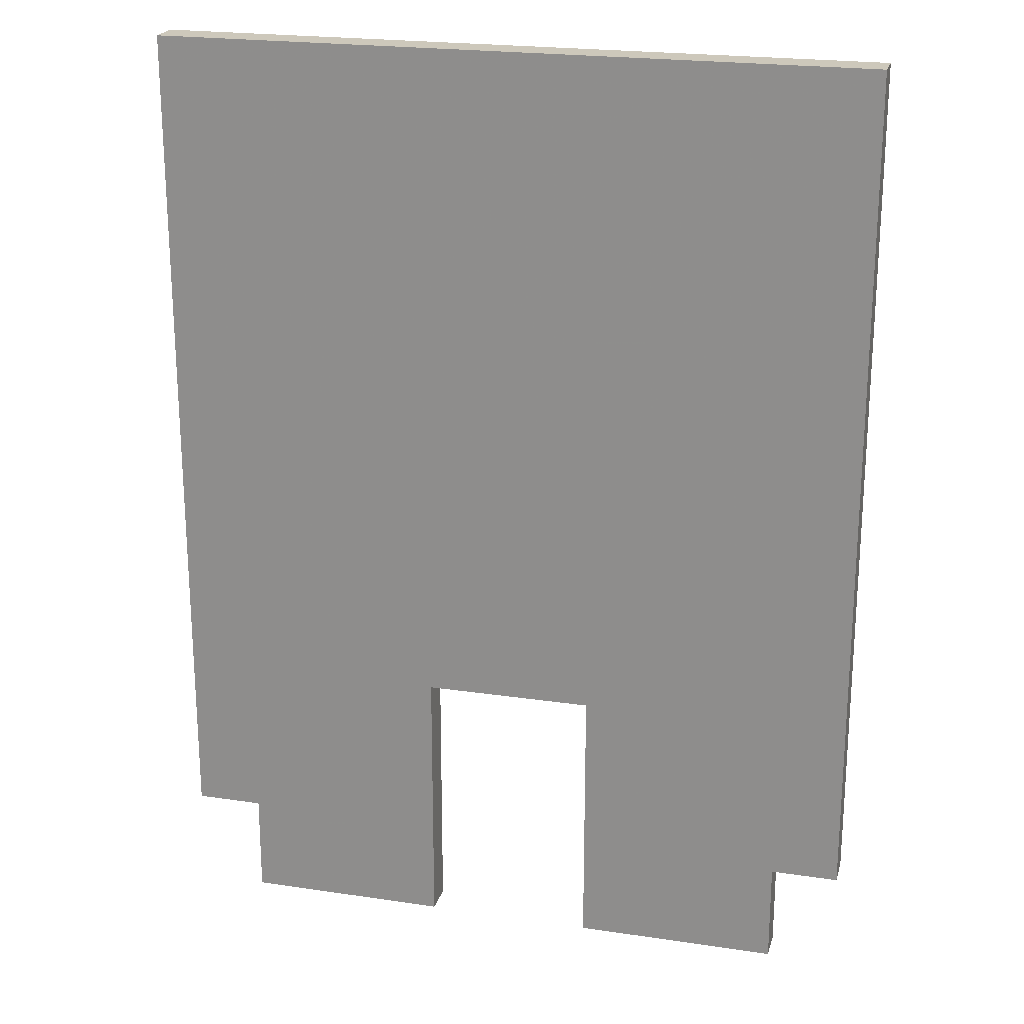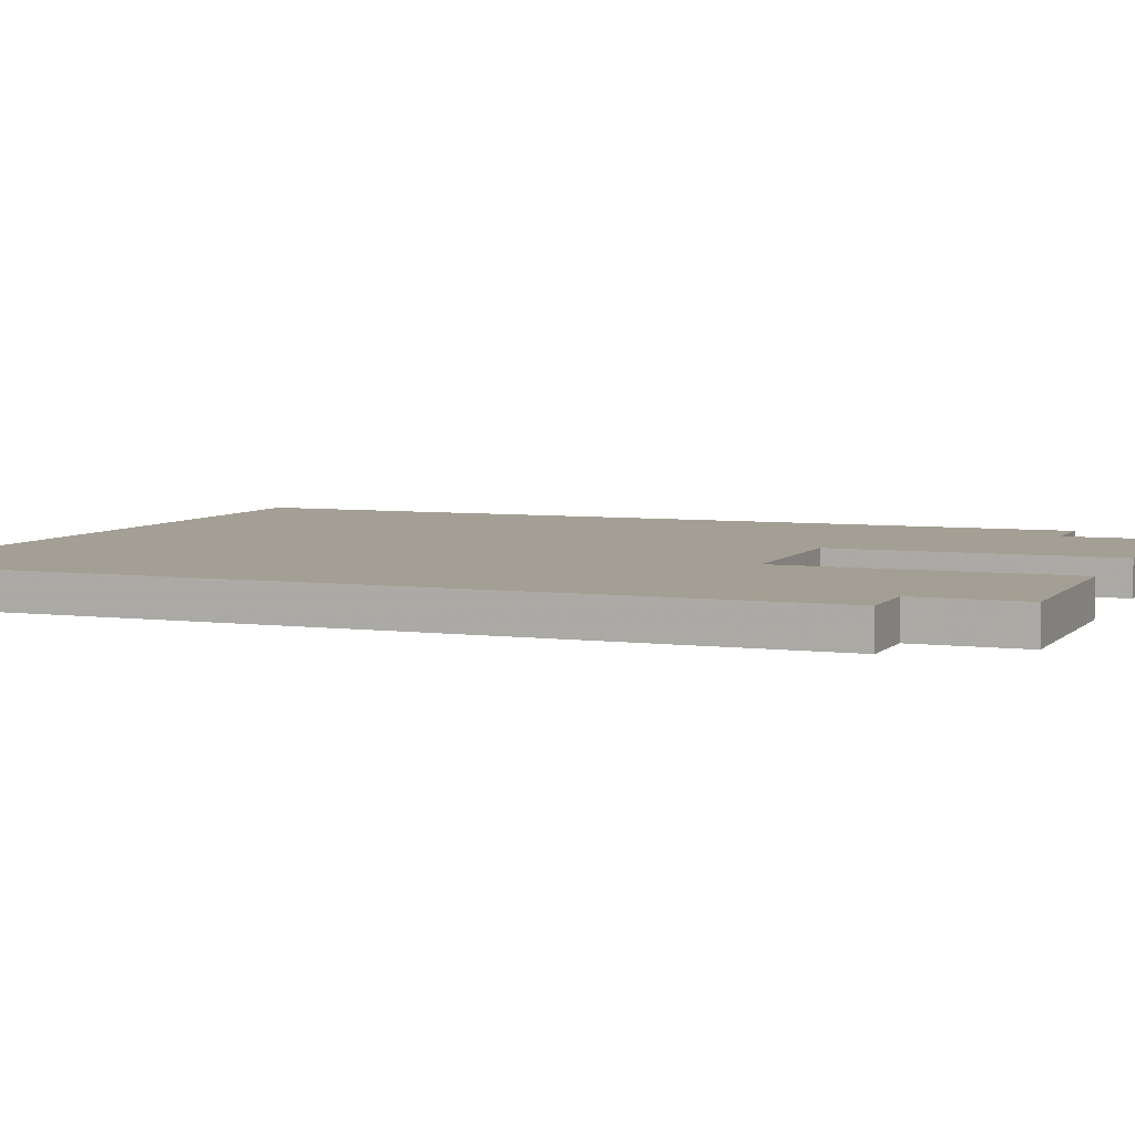
<metadata>
{"format":"obj","ext":"obj","renderer":"f3d","projection":"perspective","resolution":1024,"background":"white","views":[{"elev":21.8,"azim":14.7,"up":"+Y"},{"elev":5.3,"azim":-68.1,"up":"+Z"}]}
</metadata>
<code>
o GreenBanner_Big_01.001
v -83 2.79 12.95
v -83.3 2.79 13.05
v -83 2.79 13.05
v -83.3 2.79 12.95
v -83.5 2.79 13.05
v -83.5 2.79 12.95
v -83.6 2.79 13.05
v -83.6 2.79 12.95
v -84 2.79 13.05
v -84 2.79 12.95
v -84.2 2.79 13.05
v -84.2 2.79 12.95
v -84.6 2.79 13.05
v -84.6 2.79 12.95
v -84.8 2.79 13.05
v -84.8 2.79 12.95
v -85.1 2.79 13.05
v -85.1 2.79 12.95
v -83.8 0.79 13.05
v -83.9 0.79 13.05
v -83.8 0.79 12.95
v -84 0.79 13.05
v -83.9 0.79 12.95
v -84.1 0.79 13.05
v -84 0.79 12.95
v -84.2 0.79 13.05
v -84.1 0.79 12.95
v -84.3 0.79 13.05
v -84.2 0.79 12.95
v -84.3 0.79 12.95
v -83 0.29 13.05
v -83.2 0.29 13.05
v -83 0.29 12.95
v -83.2 0.29 12.95
v -84.9 0.29 13.05
v -85.1 0.29 13.05
v -84.9 0.29 12.95
v -85.1 0.29 12.95
v -83.2 -0.009958 13.05
v -83.4 -0.009958 13.05
v -83.2 -0.009958 12.95
v -83.6 -0.009958 13.05
v -83.4 -0.009958 12.95
v -83.8 -0.009958 13.05
v -83.6 -0.009958 12.95
v -83.8 -0.009958 12.95
v -84.3 -0.009958 13.05
v -84.5 -0.009958 13.05
v -84.3 -0.009958 12.95
v -84.6 -0.009958 13.05
v -84.5 -0.009958 12.95
v -84.8 -0.009958 13.05
v -84.6 -0.009958 12.95
v -84.9 -0.009958 13.05
v -84.8 -0.009958 12.95
v -84.9 -0.009958 12.95
v -83 2.69 13.05
v -83 2.69 12.95
v -83 2.59 13.05
v -83 2.59 12.95
v -83 2.49 13.05
v -83 2.49 12.95
v -83.1 2.69 13.05
v -83.1 2.59 13.05
v -83.1 2.49 13.05
v -83.1 2.29 13.05
v -83.1 0.39 13.05
v -83.2 2.59 13.05
v -83.2 2.49 13.05
v -83.3 2.69 13.05
v -83.3 2.49 13.05
v -83.3 2.29 13.05
v -83.3 2.19 13.05
v -83.3 0.59 13.05
v -83.3 0.49 13.05
v -83.3 0.39 13.05
v -83.3 0.09004 13.05
v -83.4 2.69 13.05
v -83.4 2.59 13.05
v -83.4 2.49 13.05
v -83.4 2.29 13.05
v -83.4 2.19 13.05
v -83.4 1.99 13.05
v -83.4 1.59 13.05
v -83.4 0.59 13.05
v -83.4 0.49 13.05
v -83.4 0.29 13.05
v -83.4 0.09004 13.05
v -83.5 2.69 13.05
v -83.5 2.59 13.05
v -83.5 2.19 13.05
v -83.5 2.09 13.05
v -83.5 1.99 13.05
v -83.5 1.89 13.05
v -83.5 1.69 13.05
v -83.5 1.59 13.05
v -83.5 1.49 13.05
v -83.5 0.49 13.05
v -83.5 0.39 13.05
v -83.5 0.29 13.05
v -83.5 0.19 13.05
v -83.6 2.69 13.05
v -83.6 2.09 13.05
v -83.6 1.89 13.05
v -83.6 1.69 13.05
v -83.6 1.49 13.05
v -83.6 0.39 13.05
v -83.6 0.19 13.05
v -83.6 0.09004 13.05
v -83.7 0.89 13.05
v -83.7 0.09004 13.05
v -83.8 2.09 13.05
v -83.8 1.49 13.05
v -83.9 2.69 13.05
v -83.9 2.19 13.05
v -83.9 2.09 13.05
v -83.9 1.99 13.05
v -83.9 1.89 13.05
v -83.9 1.69 13.05
v -83.9 1.59 13.05
v -83.9 1.49 13.05
v -83.9 1.39 13.05
v -83.9 0.89 13.05
v -84 2.69 13.05
v -84 2.39 13.05
v -84 2.29 13.05
v -84 2.19 13.05
v -84 2.09 13.05
v -84 1.99 13.05
v -84 1.89 13.05
v -84 1.69 13.05
v -84 1.59 13.05
v -84 1.49 13.05
v -84 1.39 13.05
v -84 1.29 13.05
v -84 1.19 13.05
v -84 0.89 13.05
v -84.1 2.39 13.05
v -84.1 2.29 13.05
v -84.1 2.09 13.05
v -84.1 1.99 13.05
v -84.1 1.59 13.05
v -84.1 1.49 13.05
v -84.1 1.29 13.05
v -84.1 1.19 13.05
v -84.1 0.89 13.05
v -84.2 2.69 13.05
v -84.2 2.19 13.05
v -84.2 2.09 13.05
v -84.2 1.99 13.05
v -84.2 1.89 13.05
v -84.2 1.69 13.05
v -84.2 1.59 13.05
v -84.2 1.49 13.05
v -84.2 1.39 13.05
v -84.2 0.89 13.05
v -84.3 2.09 13.05
v -84.3 1.49 13.05
v -84.4 1.29 13.05
v -84.4 1.19 13.05
v -84.4 0.99 13.05
v -84.4 0.89 13.05
v -84.4 0.49 13.05
v -84.4 0.09004 13.05
v -84.5 2.69 13.05
v -84.5 2.09 13.05
v -84.5 1.89 13.05
v -84.5 1.69 13.05
v -84.5 1.49 13.05
v -84.5 1.29 13.05
v -84.5 1.19 13.05
v -84.5 0.99 13.05
v -84.5 0.79 13.05
v -84.5 0.49 13.05
v -84.5 0.39 13.05
v -84.5 0.19 13.05
v -84.5 0.09004 13.05
v -84.6 2.69 13.05
v -84.6 2.09 13.05
v -84.6 1.99 13.05
v -84.6 1.89 13.05
v -84.6 1.69 13.05
v -84.6 1.59 13.05
v -84.6 1.49 13.05
v -84.6 1.29 13.05
v -84.6 1.19 13.05
v -84.6 0.99 13.05
v -84.6 0.79 13.05
v -84.6 0.69 13.05
v -84.6 0.49 13.05
v -84.6 0.39 13.05
v -84.6 0.29 13.05
v -84.6 0.19 13.05
v -84.6 0.09004 13.05
v -84.7 1.99 13.05
v -84.7 1.59 13.05
v -84.7 1.19 13.05
v -84.7 1.09 13.05
v -84.7 0.59 13.05
v -84.7 0.49 13.05
v -84.7 0.29 13.05
v -84.8 2.69 13.05
v -84.8 1.09 13.05
v -84.8 0.99 13.05
v -84.8 0.89 13.05
v -84.8 0.79 13.05
v -84.8 0.69 13.05
v -84.8 0.59 13.05
v -84.8 0.49 13.05
v -84.8 0.39 13.05
v -84.8 0.09004 13.05
v -84.9 1.09 13.05
v -84.9 0.99 13.05
v -84.9 0.89 13.05
v -84.9 0.79 13.05
v -85 2.69 13.05
v -85 0.79 13.05
v -85 0.69 13.05
v -85 0.49 13.05
v -85 0.39 13.05
v -83.1 2.69 12.95
v -83.1 2.59 12.95
v -83.1 2.49 12.95
v -83.1 2.29 12.95
v -83.1 0.39 12.95
v -83.2 2.59 12.95
v -83.2 2.49 12.95
v -83.3 2.69 12.95
v -83.3 2.49 12.95
v -83.3 2.29 12.95
v -83.3 2.19 12.95
v -83.3 0.59 12.95
v -83.3 0.49 12.95
v -83.3 0.39 12.95
v -83.3 0.09004 12.95
v -83.4 2.69 12.95
v -83.4 2.59 12.95
v -83.4 2.49 12.95
v -83.4 2.29 12.95
v -83.4 2.19 12.95
v -83.4 1.99 12.95
v -83.4 1.59 12.95
v -83.4 0.59 12.95
v -83.4 0.49 12.95
v -83.4 0.29 12.95
v -83.4 0.09004 12.95
v -83.5 2.69 12.95
v -83.5 2.59 12.95
v -83.5 2.19 12.95
v -83.5 2.09 12.95
v -83.5 1.99 12.95
v -83.5 1.89 12.95
v -83.5 1.69 12.95
v -83.5 1.59 12.95
v -83.5 1.49 12.95
v -83.5 0.49 12.95
v -83.5 0.39 12.95
v -83.5 0.29 12.95
v -83.5 0.19 12.95
v -83.6 2.69 12.95
v -83.6 2.09 12.95
v -83.6 1.89 12.95
v -83.6 1.69 12.95
v -83.6 1.49 12.95
v -83.6 0.39 12.95
v -83.6 0.19 12.95
v -83.6 0.09004 12.95
v -83.7 0.89 12.95
v -83.7 0.09004 12.95
v -83.8 2.09 12.95
v -83.8 1.49 12.95
v -83.9 2.69 12.95
v -83.9 2.19 12.95
v -83.9 2.09 12.95
v -83.9 1.99 12.95
v -83.9 1.89 12.95
v -83.9 1.69 12.95
v -83.9 1.59 12.95
v -83.9 1.49 12.95
v -83.9 1.39 12.95
v -83.9 0.89 12.95
v -84 2.69 12.95
v -84 2.39 12.95
v -84 2.29 12.95
v -84 2.19 12.95
v -84 2.09 12.95
v -84 1.99 12.95
v -84 1.89 12.95
v -84 1.69 12.95
v -84 1.59 12.95
v -84 1.49 12.95
v -84 1.39 12.95
v -84 1.29 12.95
v -84 1.19 12.95
v -84 0.89 12.95
v -84.1 2.39 12.95
v -84.1 2.29 12.95
v -84.1 2.09 12.95
v -84.1 1.99 12.95
v -84.1 1.59 12.95
v -84.1 1.49 12.95
v -84.1 1.29 12.95
v -84.1 1.19 12.95
v -84.1 0.89 12.95
v -84.2 2.69 12.95
v -84.2 2.19 12.95
v -84.2 2.09 12.95
v -84.2 1.99 12.95
v -84.2 1.89 12.95
v -84.2 1.69 12.95
v -84.2 1.59 12.95
v -84.2 1.49 12.95
v -84.2 1.39 12.95
v -84.2 0.89 12.95
v -84.3 2.09 12.95
v -84.3 1.49 12.95
v -84.4 1.29 12.95
v -84.4 1.19 12.95
v -84.4 0.99 12.95
v -84.4 0.89 12.95
v -84.4 0.49 12.95
v -84.4 0.09004 12.95
v -84.5 2.69 12.95
v -84.5 2.09 12.95
v -84.5 1.89 12.95
v -84.5 1.69 12.95
v -84.5 1.49 12.95
v -84.5 1.29 12.95
v -84.5 1.19 12.95
v -84.5 0.99 12.95
v -84.5 0.79 12.95
v -84.5 0.49 12.95
v -84.5 0.39 12.95
v -84.5 0.19 12.95
v -84.5 0.09004 12.95
v -84.6 2.69 12.95
v -84.6 2.09 12.95
v -84.6 1.99 12.95
v -84.6 1.89 12.95
v -84.6 1.69 12.95
v -84.6 1.59 12.95
v -84.6 1.49 12.95
v -84.6 1.29 12.95
v -84.6 1.19 12.95
v -84.6 0.99 12.95
v -84.6 0.79 12.95
v -84.6 0.69 12.95
v -84.6 0.49 12.95
v -84.6 0.39 12.95
v -84.6 0.29 12.95
v -84.6 0.19 12.95
v -84.6 0.09004 12.95
v -84.7 1.99 12.95
v -84.7 1.59 12.95
v -84.7 1.19 12.95
v -84.7 1.09 12.95
v -84.7 0.59 12.95
v -84.7 0.49 12.95
v -84.7 0.29 12.95
v -84.8 2.69 12.95
v -84.8 1.09 12.95
v -84.8 0.99 12.95
v -84.8 0.89 12.95
v -84.8 0.79 12.95
v -84.8 0.69 12.95
v -84.8 0.59 12.95
v -84.8 0.49 12.95
v -84.8 0.39 12.95
v -84.8 0.09004 12.95
v -84.9 1.09 12.95
v -84.9 0.99 12.95
v -84.9 0.89 12.95
v -84.9 0.79 12.95
v -85 2.69 12.95
v -85 0.79 12.95
v -85 0.69 12.95
v -85 0.49 12.95
v -85 0.39 12.95
f 1 2 3
f 4 5 2
f 4 2 1
f 6 7 5
f 6 5 4
f 8 9 7
f 8 7 6
f 10 11 9
f 10 9 8
f 12 13 11
f 12 11 10
f 14 15 13
f 14 13 12
f 16 17 15
f 16 15 14
f 18 17 16
f 19 20 21
f 20 22 23
f 21 20 23
f 22 24 25
f 23 22 25
f 24 26 27
f 25 24 27
f 26 28 29
f 27 26 29
f 29 28 30
f 31 32 33
f 33 32 34
f 35 36 37
f 37 36 38
f 39 40 41
f 40 42 43
f 41 40 43
f 42 44 45
f 43 42 45
f 45 44 46
f 47 48 49
f 48 50 51
f 49 48 51
f 50 52 53
f 51 50 53
f 52 54 55
f 53 52 55
f 55 54 56
f 57 1 3
f 58 1 57
f 59 58 57
f 60 58 59
f 61 60 59
f 62 60 61
f 31 62 61
f 33 62 31
f 39 34 32
f 41 34 39
f 47 30 28
f 49 30 47
f 19 21 44
f 44 21 46
f 35 37 54
f 54 37 56
f 17 18 36
f 36 18 38
f 63 57 3
f 63 59 57
f 64 61 59
f 64 59 63
f 65 31 61
f 65 61 64
f 66 31 65
f 67 31 66
f 68 64 63
f 68 65 64
f 69 66 65
f 69 65 68
f 32 31 67
f 2 63 3
f 70 68 63
f 70 63 2
f 71 66 69
f 71 69 68
f 72 67 66
f 72 66 71
f 73 67 72
f 74 67 73
f 75 67 74
f 76 39 32
f 76 67 75
f 76 32 67
f 77 39 76
f 78 68 70
f 78 70 2
f 79 71 68
f 79 68 78
f 80 72 71
f 80 71 79
f 81 73 72
f 81 72 80
f 82 74 73
f 82 73 81
f 83 74 82
f 84 74 83
f 85 75 74
f 85 74 84
f 86 77 76
f 86 75 85
f 86 76 75
f 87 77 86
f 88 39 77
f 88 77 87
f 40 39 88
f 5 78 2
f 89 79 78
f 89 78 5
f 90 81 80
f 90 79 89
f 90 80 79
f 90 82 81
f 91 83 82
f 91 82 90
f 92 83 91
f 93 84 83
f 93 83 92
f 94 84 93
f 95 84 94
f 96 85 84
f 96 84 95
f 96 86 85
f 97 86 96
f 98 87 86
f 98 86 97
f 99 87 98
f 100 88 87
f 100 87 99
f 101 88 100
f 7 89 5
f 102 92 91
f 102 89 7
f 102 90 89
f 102 91 90
f 103 94 93
f 103 92 102
f 103 93 92
f 104 95 94
f 104 94 103
f 105 97 96
f 105 95 104
f 105 96 95
f 106 99 98
f 106 97 105
f 106 98 97
f 107 101 100
f 107 99 106
f 107 100 99
f 108 88 101
f 108 101 107
f 109 40 88
f 109 88 108
f 42 40 109
f 110 104 103
f 110 103 102
f 110 107 106
f 110 109 108
f 110 108 107
f 110 105 104
f 110 106 105
f 111 42 109
f 111 109 110
f 112 110 102
f 113 110 112
f 19 111 110
f 44 42 111
f 44 111 19
f 114 102 7
f 114 112 102
f 115 112 114
f 116 113 112
f 116 112 115
f 117 113 116
f 118 113 117
f 119 113 118
f 120 113 119
f 121 110 113
f 121 113 120
f 122 110 121
f 123 19 110
f 123 110 122
f 20 19 123
f 9 114 7
f 124 115 114
f 124 114 9
f 125 115 124
f 126 115 125
f 127 116 115
f 127 115 126
f 127 117 116
f 128 117 127
f 129 118 117
f 129 117 128
f 130 119 118
f 130 118 129
f 131 120 119
f 131 119 130
f 132 122 121
f 132 120 131
f 132 121 120
f 133 122 132
f 134 123 122
f 134 122 133
f 135 123 134
f 136 123 135
f 137 20 123
f 137 123 136
f 22 20 137
f 138 126 125
f 138 125 124
f 139 127 126
f 139 126 138
f 140 130 129
f 140 128 127
f 140 129 128
f 141 130 140
f 142 133 132
f 142 132 131
f 143 134 133
f 143 133 142
f 144 136 135
f 144 135 134
f 145 137 136
f 145 136 144
f 146 22 137
f 146 137 145
f 24 22 146
f 11 124 9
f 147 139 138
f 147 124 11
f 147 138 124
f 148 127 139
f 148 139 147
f 148 141 140
f 148 140 127
f 149 141 148
f 150 130 141
f 150 141 149
f 151 131 130
f 151 130 150
f 152 142 131
f 152 131 151
f 153 143 142
f 153 142 152
f 154 134 143
f 154 143 153
f 155 145 144
f 155 134 154
f 155 144 134
f 155 146 145
f 156 24 146
f 156 146 155
f 26 24 156
f 157 150 149
f 157 154 153
f 157 148 147
f 157 149 148
f 157 151 150
f 157 152 151
f 157 153 152
f 158 156 155
f 158 154 157
f 158 155 154
f 28 26 156
f 159 158 157
f 159 156 158
f 160 156 159
f 161 156 160
f 162 28 156
f 162 156 161
f 162 47 28
f 163 47 162
f 164 47 163
f 165 147 11
f 165 157 147
f 165 159 157
f 166 159 165
f 167 159 166
f 168 159 167
f 169 159 168
f 170 160 159
f 170 159 169
f 171 161 160
f 171 160 170
f 172 163 162
f 172 161 171
f 172 162 161
f 173 163 172
f 174 164 163
f 174 163 173
f 175 164 174
f 176 164 175
f 177 47 164
f 177 164 176
f 48 47 177
f 13 165 11
f 178 166 165
f 178 165 13
f 179 167 166
f 179 166 178
f 180 167 179
f 181 168 167
f 181 167 180
f 182 169 168
f 182 168 181
f 183 169 182
f 184 170 169
f 184 169 183
f 185 171 170
f 185 170 184
f 186 172 171
f 186 171 185
f 187 173 172
f 187 172 186
f 188 174 173
f 188 173 187
f 188 175 174
f 189 175 188
f 190 175 189
f 191 176 175
f 191 175 190
f 192 176 191
f 193 177 176
f 193 176 192
f 194 48 177
f 194 177 193
f 50 48 194
f 195 183 182
f 195 181 180
f 195 180 179
f 195 182 181
f 195 179 178
f 196 186 185
f 196 183 195
f 196 184 183
f 196 185 184
f 197 188 187
f 197 186 196
f 197 187 186
f 198 188 197
f 199 190 189
f 200 191 190
f 200 190 199
f 200 192 191
f 201 194 193
f 201 192 200
f 201 193 192
f 15 178 13
f 202 195 178
f 202 178 15
f 202 196 195
f 202 197 196
f 202 198 197
f 203 188 198
f 203 198 202
f 204 188 203
f 205 188 204
f 206 189 188
f 206 188 205
f 207 199 189
f 207 189 206
f 208 200 199
f 208 199 207
f 209 201 200
f 209 200 208
f 210 201 209
f 211 50 194
f 211 201 210
f 211 194 201
f 52 50 211
f 212 203 202
f 212 204 203
f 213 205 204
f 213 204 212
f 214 207 206
f 214 205 213
f 214 206 205
f 215 207 214
f 35 211 210
f 35 52 211
f 54 52 35
f 216 202 15
f 216 213 212
f 216 212 202
f 216 214 213
f 216 215 214
f 217 207 215
f 217 215 216
f 218 208 207
f 218 207 217
f 218 209 208
f 219 210 209
f 219 209 218
f 220 35 210
f 220 210 219
f 17 218 217
f 17 217 216
f 17 220 219
f 17 219 218
f 17 216 15
f 36 35 220
f 36 220 17
f 1 58 221
f 58 60 221
f 60 62 222
f 221 60 222
f 62 33 223
f 222 62 223
f 223 33 224
f 224 33 225
f 221 222 226
f 222 223 226
f 223 224 227
f 226 223 227
f 225 33 34
f 1 221 4
f 221 226 228
f 4 221 228
f 227 224 229
f 226 227 229
f 224 225 230
f 229 224 230
f 230 225 231
f 231 225 232
f 232 225 233
f 34 41 234
f 233 225 234
f 225 34 234
f 234 41 235
f 228 226 236
f 4 228 236
f 226 229 237
f 236 226 237
f 229 230 238
f 237 229 238
f 230 231 239
f 238 230 239
f 231 232 240
f 239 231 240
f 240 232 241
f 241 232 242
f 232 233 243
f 242 232 243
f 234 235 244
f 243 233 244
f 233 234 244
f 244 235 245
f 235 41 246
f 245 235 246
f 246 41 43
f 4 236 6
f 236 237 247
f 6 236 247
f 238 239 248
f 247 237 248
f 237 238 248
f 239 240 248
f 240 241 249
f 248 240 249
f 249 241 250
f 241 242 251
f 250 241 251
f 251 242 252
f 252 242 253
f 242 243 254
f 253 242 254
f 243 244 254
f 254 244 255
f 244 245 256
f 255 244 256
f 256 245 257
f 245 246 258
f 257 245 258
f 258 246 259
f 6 247 8
f 249 250 260
f 8 247 260
f 247 248 260
f 248 249 260
f 251 252 261
f 260 250 261
f 250 251 261
f 252 253 262
f 261 252 262
f 254 255 263
f 262 253 263
f 253 254 263
f 256 257 264
f 263 255 264
f 255 256 264
f 258 259 265
f 264 257 265
f 257 258 265
f 259 246 266
f 265 259 266
f 246 43 267
f 266 246 267
f 267 43 45
f 261 262 268
f 260 261 268
f 264 265 268
f 266 267 268
f 265 266 268
f 262 263 268
f 263 264 268
f 267 45 269
f 268 267 269
f 260 268 270
f 270 268 271
f 268 269 21
f 269 45 46
f 21 269 46
f 8 260 272
f 260 270 272
f 272 270 273
f 270 271 274
f 273 270 274
f 274 271 275
f 275 271 276
f 276 271 277
f 277 271 278
f 271 268 279
f 278 271 279
f 279 268 280
f 268 21 281
f 280 268 281
f 281 21 23
f 8 272 10
f 272 273 282
f 10 272 282
f 282 273 283
f 283 273 284
f 273 274 285
f 284 273 285
f 274 275 285
f 285 275 286
f 275 276 287
f 286 275 287
f 276 277 288
f 287 276 288
f 277 278 289
f 288 277 289
f 279 280 290
f 289 278 290
f 278 279 290
f 290 280 291
f 280 281 292
f 291 280 292
f 292 281 293
f 293 281 294
f 281 23 295
f 294 281 295
f 295 23 25
f 283 284 296
f 282 283 296
f 284 285 297
f 296 284 297
f 287 288 298
f 285 286 298
f 286 287 298
f 298 288 299
f 290 291 300
f 289 290 300
f 291 292 301
f 300 291 301
f 293 294 302
f 292 293 302
f 294 295 303
f 302 294 303
f 295 25 304
f 303 295 304
f 304 25 27
f 10 282 12
f 296 297 305
f 12 282 305
f 282 296 305
f 297 285 306
f 305 297 306
f 298 299 306
f 285 298 306
f 306 299 307
f 299 288 308
f 307 299 308
f 288 289 309
f 308 288 309
f 289 300 310
f 309 289 310
f 300 301 311
f 310 300 311
f 301 292 312
f 311 301 312
f 302 303 313
f 312 292 313
f 292 302 313
f 303 304 313
f 304 27 314
f 313 304 314
f 314 27 29
f 307 308 315
f 311 312 315
f 305 306 315
f 306 307 315
f 308 309 315
f 309 310 315
f 310 311 315
f 313 314 316
f 315 312 316
f 312 313 316
f 314 29 30
f 315 316 317
f 316 314 317
f 317 314 318
f 318 314 319
f 314 30 320
f 319 314 320
f 30 49 320
f 320 49 321
f 321 49 322
f 12 305 323
f 305 315 323
f 315 317 323
f 323 317 324
f 324 317 325
f 325 317 326
f 326 317 327
f 317 318 328
f 327 317 328
f 318 319 329
f 328 318 329
f 320 321 330
f 329 319 330
f 319 320 330
f 330 321 331
f 321 322 332
f 331 321 332
f 332 322 333
f 333 322 334
f 322 49 335
f 334 322 335
f 335 49 51
f 12 323 14
f 323 324 336
f 14 323 336
f 324 325 337
f 336 324 337
f 337 325 338
f 325 326 339
f 338 325 339
f 326 327 340
f 339 326 340
f 340 327 341
f 327 328 342
f 341 327 342
f 328 329 343
f 342 328 343
f 329 330 344
f 343 329 344
f 330 331 345
f 344 330 345
f 331 332 346
f 345 331 346
f 332 333 346
f 346 333 347
f 347 333 348
f 333 334 349
f 348 333 349
f 349 334 350
f 334 335 351
f 350 334 351
f 335 51 352
f 351 335 352
f 352 51 53
f 340 341 353
f 338 339 353
f 337 338 353
f 339 340 353
f 336 337 353
f 343 344 354
f 353 341 354
f 341 342 354
f 342 343 354
f 345 346 355
f 354 344 355
f 344 345 355
f 355 346 356
f 347 348 357
f 348 349 358
f 357 348 358
f 349 350 358
f 351 352 359
f 358 350 359
f 350 351 359
f 14 336 16
f 336 353 360
f 16 336 360
f 353 354 360
f 354 355 360
f 355 356 360
f 356 346 361
f 360 356 361
f 361 346 362
f 362 346 363
f 346 347 364
f 363 346 364
f 347 357 365
f 364 347 365
f 357 358 366
f 365 357 366
f 358 359 367
f 366 358 367
f 367 359 368
f 352 53 369
f 368 359 369
f 359 352 369
f 369 53 55
f 360 361 370
f 361 362 370
f 362 363 371
f 370 362 371
f 364 365 372
f 371 363 372
f 363 364 372
f 372 365 373
f 368 369 37
f 369 55 37
f 37 55 56
f 16 360 374
f 370 371 374
f 360 370 374
f 371 372 374
f 372 373 374
f 373 365 375
f 374 373 375
f 365 366 376
f 375 365 376
f 366 367 376
f 367 368 377
f 376 367 377
f 368 37 378
f 377 368 378
f 375 376 18
f 374 375 18
f 377 378 18
f 376 377 18
f 16 374 18
f 378 37 38
f 18 378 38

</code>
